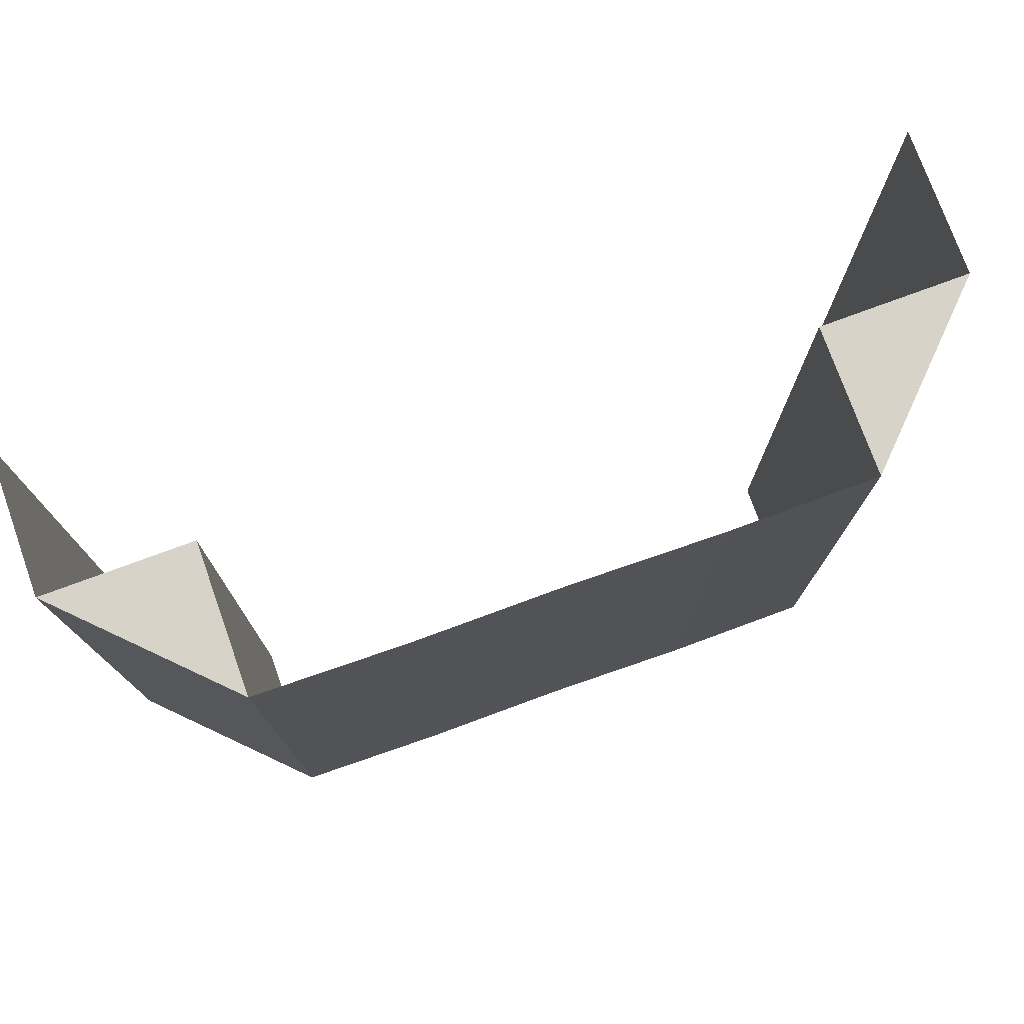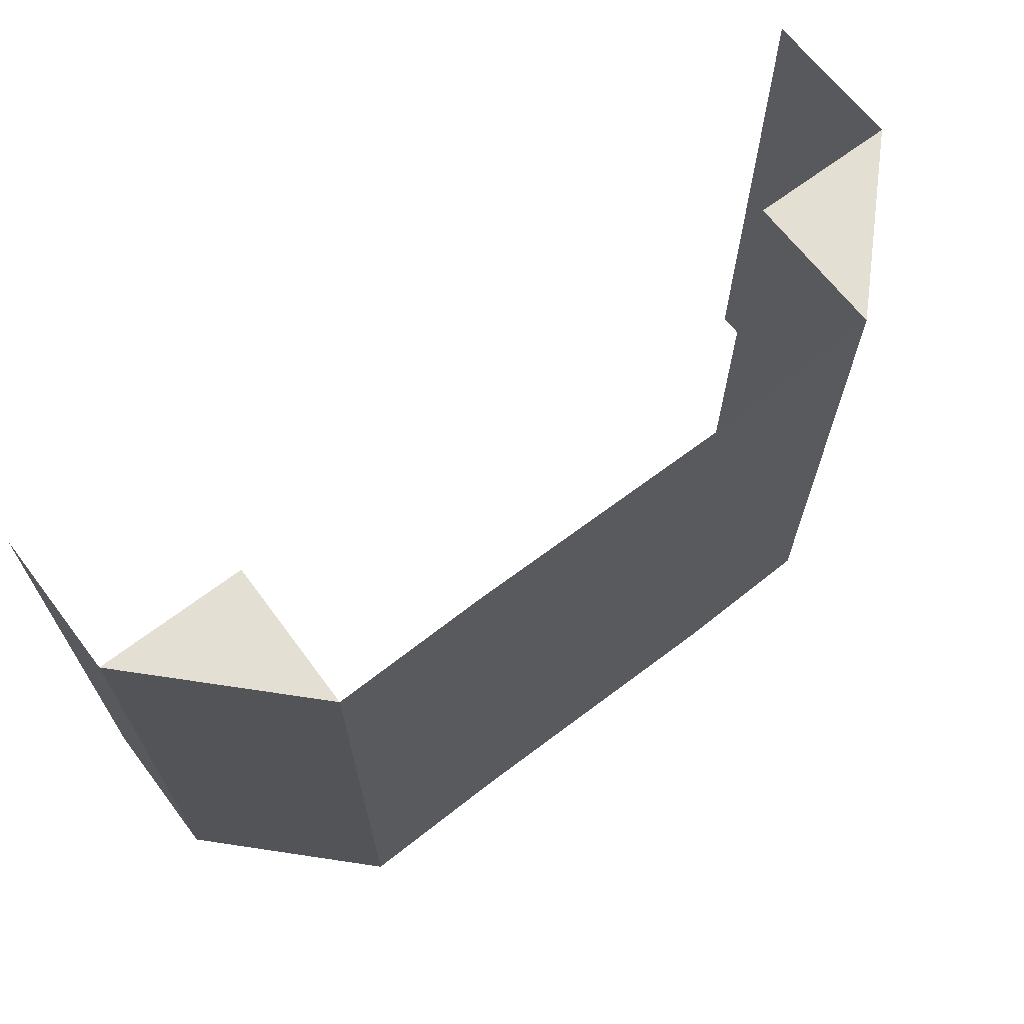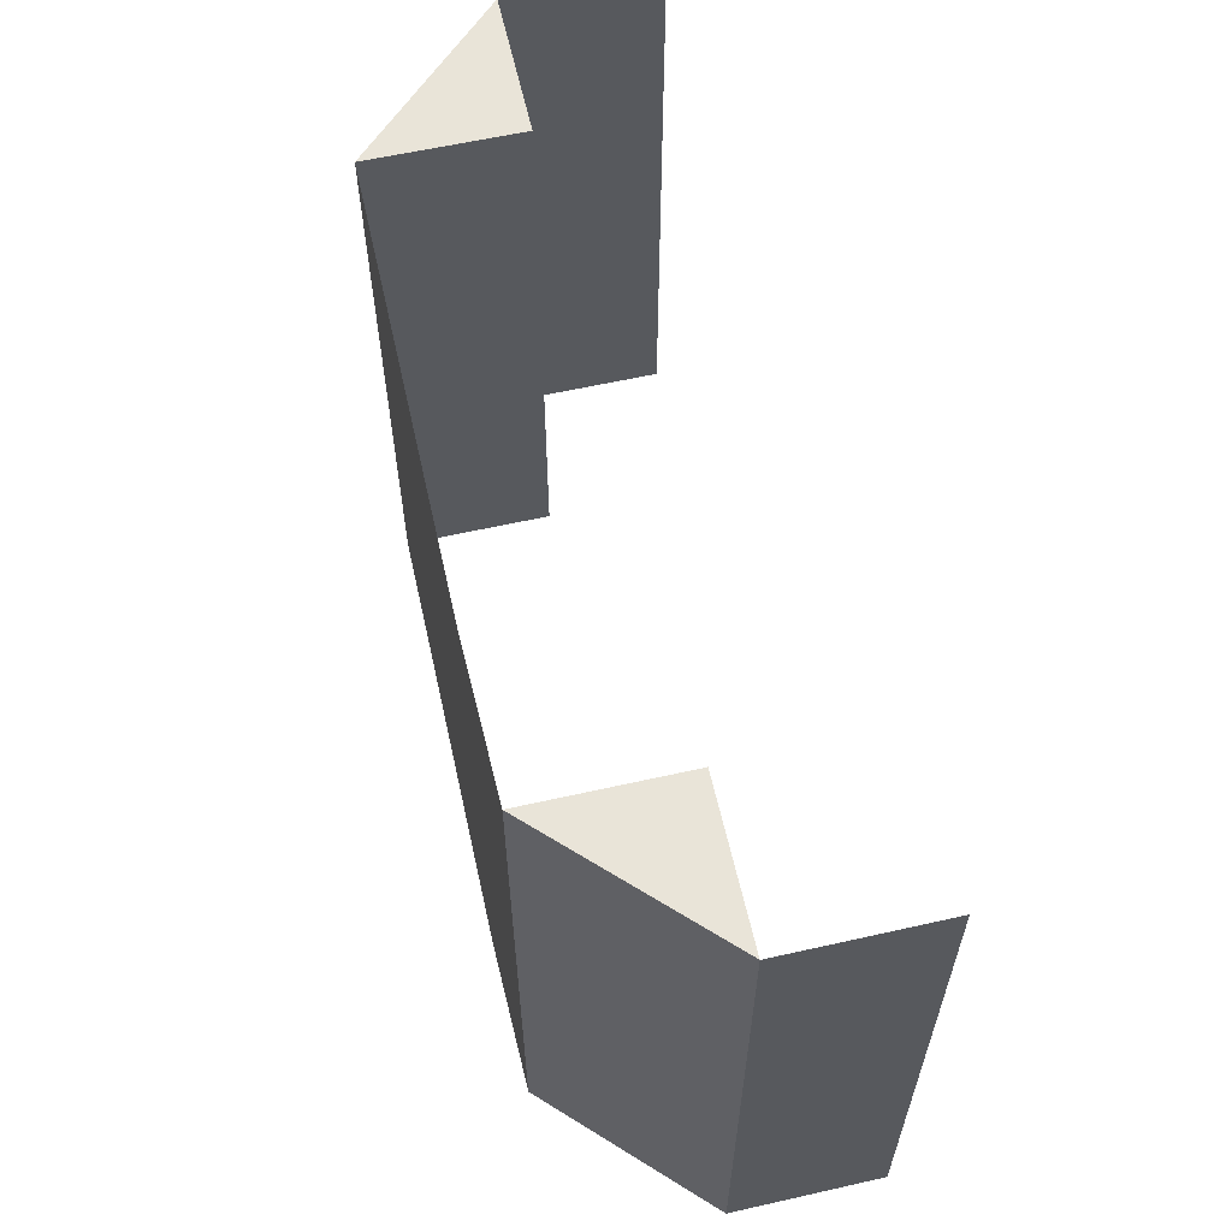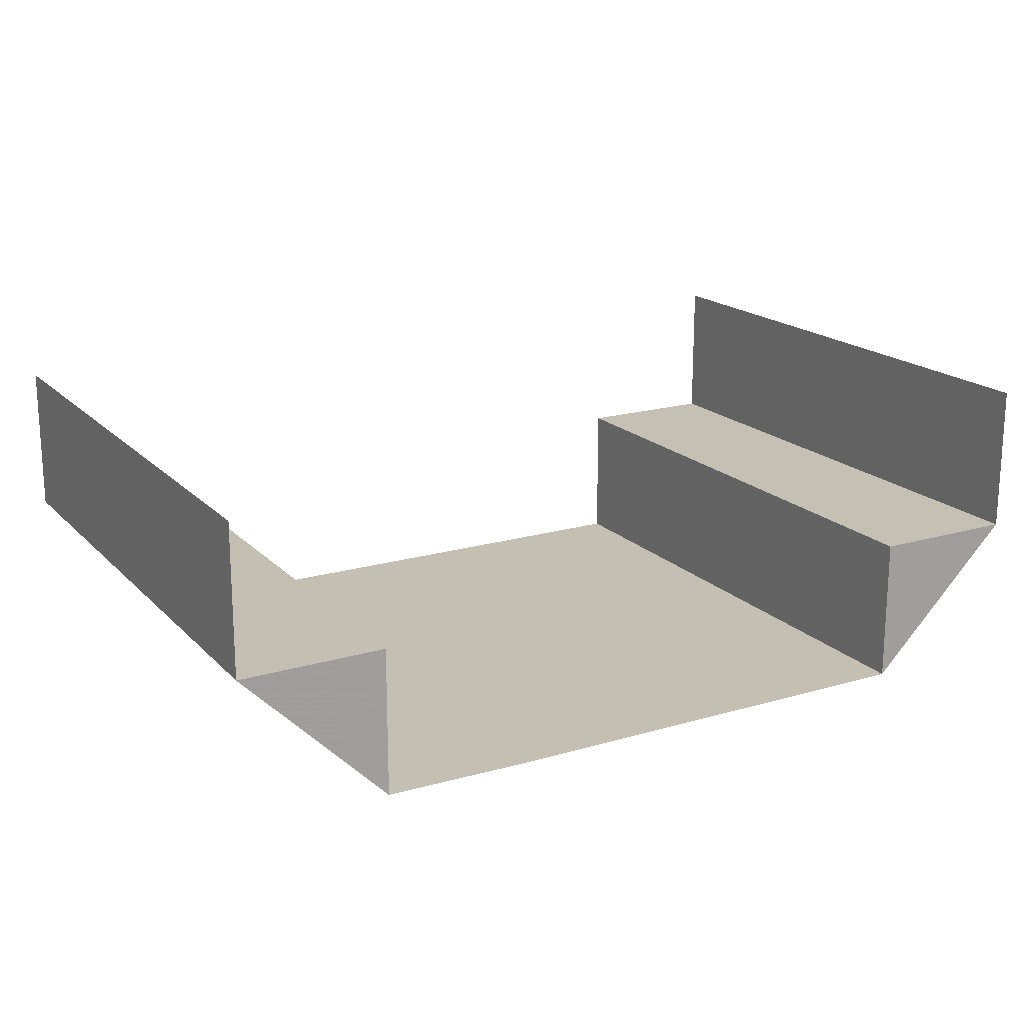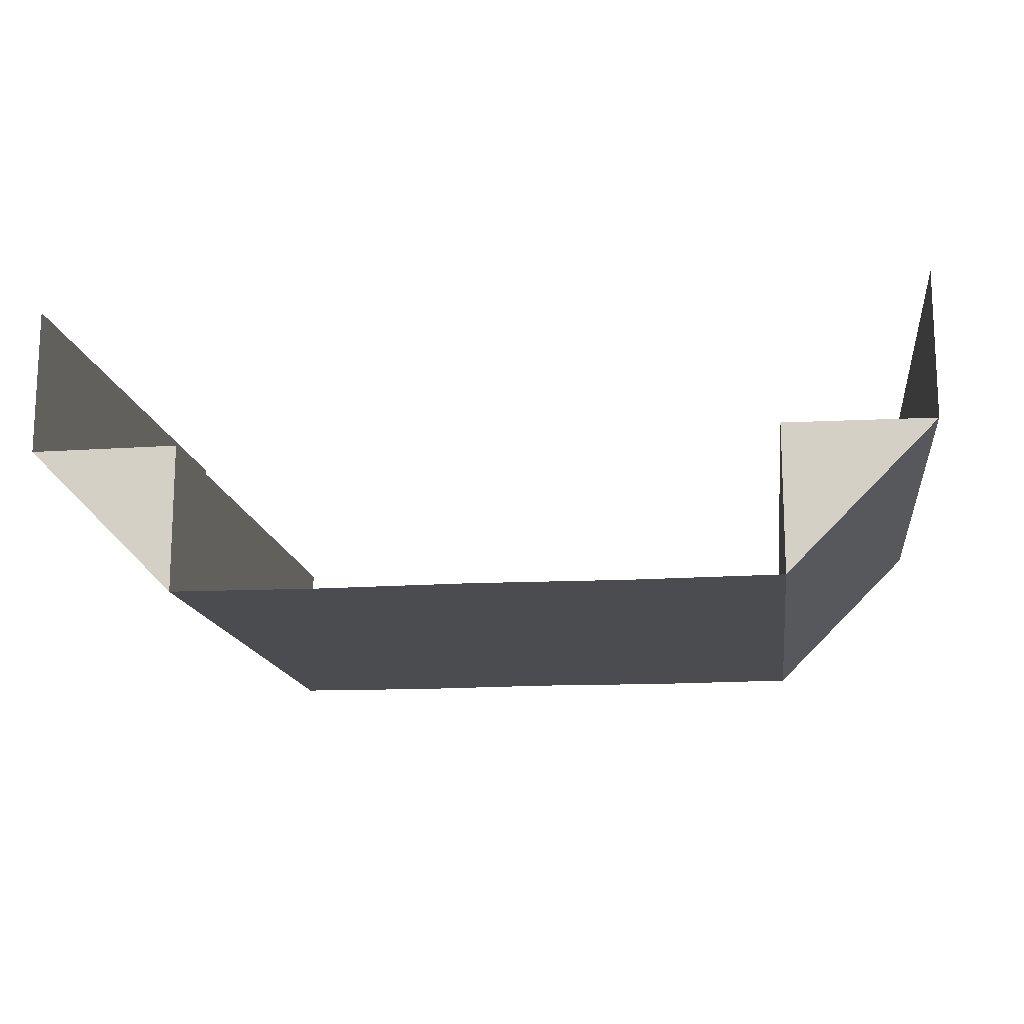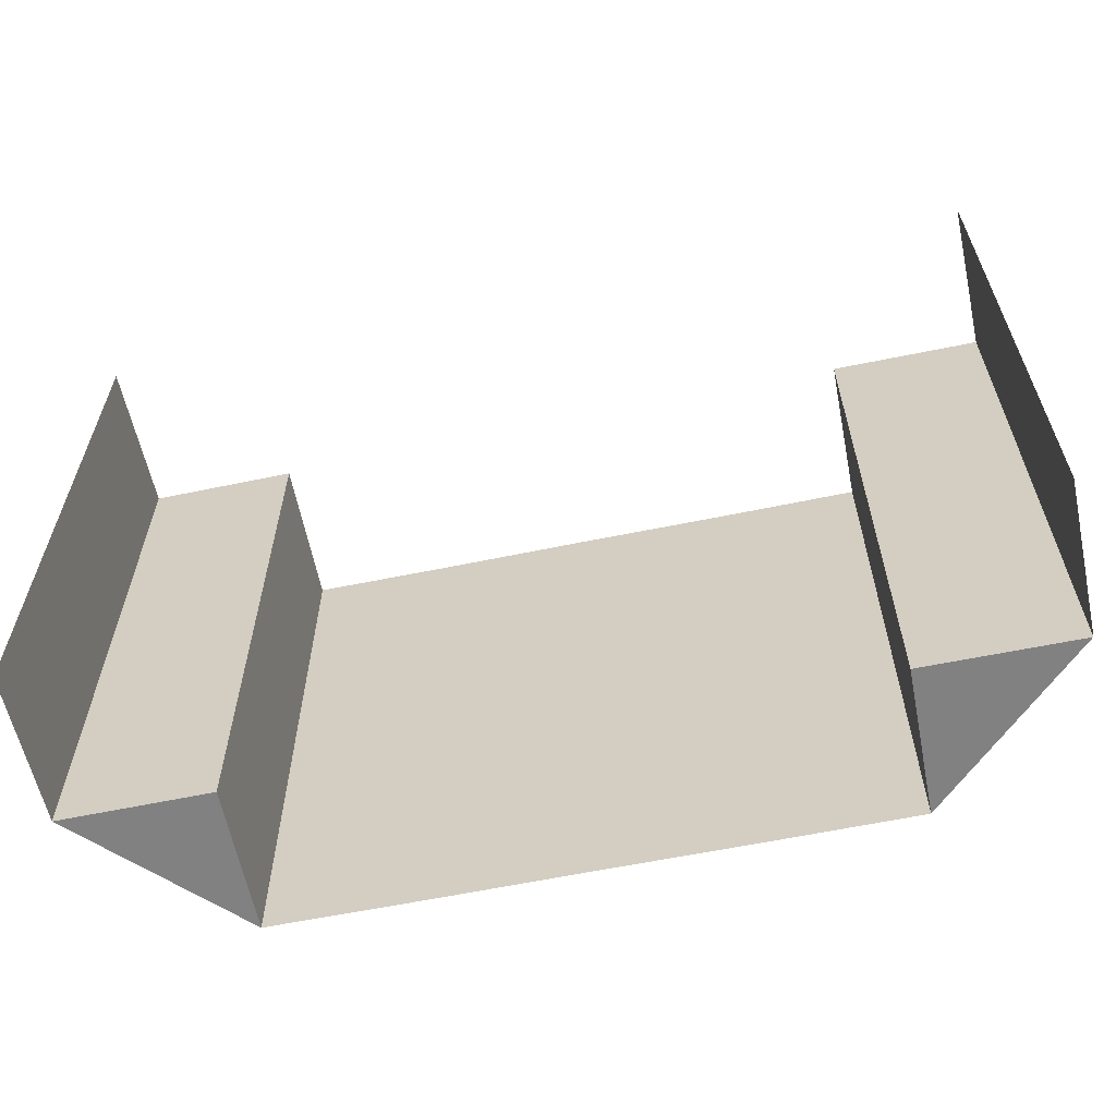
<metadata>
{"format":"obj","ext":"obj","renderer":"f3d","projection":"perspective","resolution":1024,"background":"white","views":[{"elev":75.9,"azim":-19.8,"up":"+Z"},{"elev":66.8,"azim":-37.5,"up":"+Z"},{"elev":60.2,"azim":77.2,"up":"+Z"},{"elev":18.1,"azim":-29.2,"up":"+Y"},{"elev":-14.8,"azim":7.5,"up":"+Y"},{"elev":-60.6,"azim":-168.0,"up":"+Z"}]}
</metadata>
<code>
o 4475
v 2229 1879 16.98
v 2229 1879 16.98
v 2229 1879 17.02
v 2229 1879 17.02
v 2229 1879 17.02
v 2229 1879 17.02
v 2229 1879 17.02
v 2229 1879 16.98
v 2229 1879 16.98
v 2229 1879 16.98
v 2229 1879 17.02
v 2229 1879 17.02
v 2229 1879 16.98
v 2229 1879 16.98
v 2229 1879 16.98
v 2229 1879 17.02
v 2229 1879 17.02
v 2229 1879 16.98
v 2229 1879 17.02
v 2229 1879 16.98
v 2229 1879 17.02
v 2229 1879 16.98
v 2229 1879 16.98
v 2229 1879 16.98
v 2229 1879 17.02
v 2229 1879 16.98
v 2229 1879 17.02
v 2229 1879 16.98
v 2229 1879 16.98
v 2229 1879 16.98
v 2229 1879 17.02
v 2229 1879 17.02
v 2229 1879 17.02
v 2229 1879 17.02
v 2229 1879 17.02
v 2229 1879 16.98
v 2229 1879 16.98
v 2229 1879 16.98
v 2229 1879 16.98
v 2229 1879 16.98
v 2229 1879 17.02
v 2229 1879 17.02
v 2229 1879 17.02
v 2229 1879 17.02
v 2229 1879 17.02
v 2229 1879 16.98
v 2229 1879 16.98
v 2229 1879 16.98
v 2229 1879 16.98
v 2229 1879 16.98
v 2229 1879 17.02
v 2229 1879 17.02
v 2229 1879 17.02
v 2229 1879 17.02
v 2229 1879 17.02
v 2229 1879 16.98
v 2229 1879 16.98
v 2229 1879 16.98
v 2229 1879 16.98
v 2229 1879 16.98
v 2229 1879 17.02
v 2229 1879 17.02
v 2229 1879 17.02
v 2229 1879 17.02
v 2229 1879 17.02
v 2229 1879 16.98
v 2229 1879 16.98
v 2229 1879 16.98
v 2229 1879 17.02
v 2229 1879 17.02
v 2229 1879 16.98
v 2229 1879 16.98
v 2229 1879 16.98
v 2229 1879 17.02
v 2229 1879 17.02
v 2229 1879 16.98
v 2229 1879 17.02
v 2229 1879 16.98
v 2229 1879 17.02
v 2229 1879 16.98
v 2229 1879 16.98
v 2229 1879 16.98
v 2229 1879 17.02
v 2229 1879 16.98
v 2229 1879 17.02
v 2229 1879 16.98
v 2229 1879 16.98
v 2229 1879 16.98
v 2229 1879 17.02
v 2229 1879 17.02
v 2229 1879 17.02
v 2229 1879 17.02
v 2229 1879 17.02
v 2229 1879 16.98
v 2229 1879 16.98
v 2229 1879 16.98
f 1 2 3
f 2 4 5
f 6 7 8
f 7 9 10
f 11 12 13
f 12 14 15
f 11 16 17
f 18 16 19
f 20 18 21
f 22 23 24
f 25 23 26
f 27 25 28
f 29 30 31
f 30 32 33
f 34 35 36
f 35 37 38
f 39 40 41
f 40 42 43
f 44 45 46
f 45 47 48
f 49 50 51
f 50 52 53
f 54 55 56
f 55 57 58
f 59 60 61
f 60 62 63
f 64 65 66
f 65 67 68
f 69 70 71
f 70 72 73
f 69 74 75
f 76 74 77
f 78 76 79
f 80 81 82
f 83 81 84
f 85 83 86
f 87 88 89
f 88 90 91
f 92 93 94
f 93 95 96

</code>
